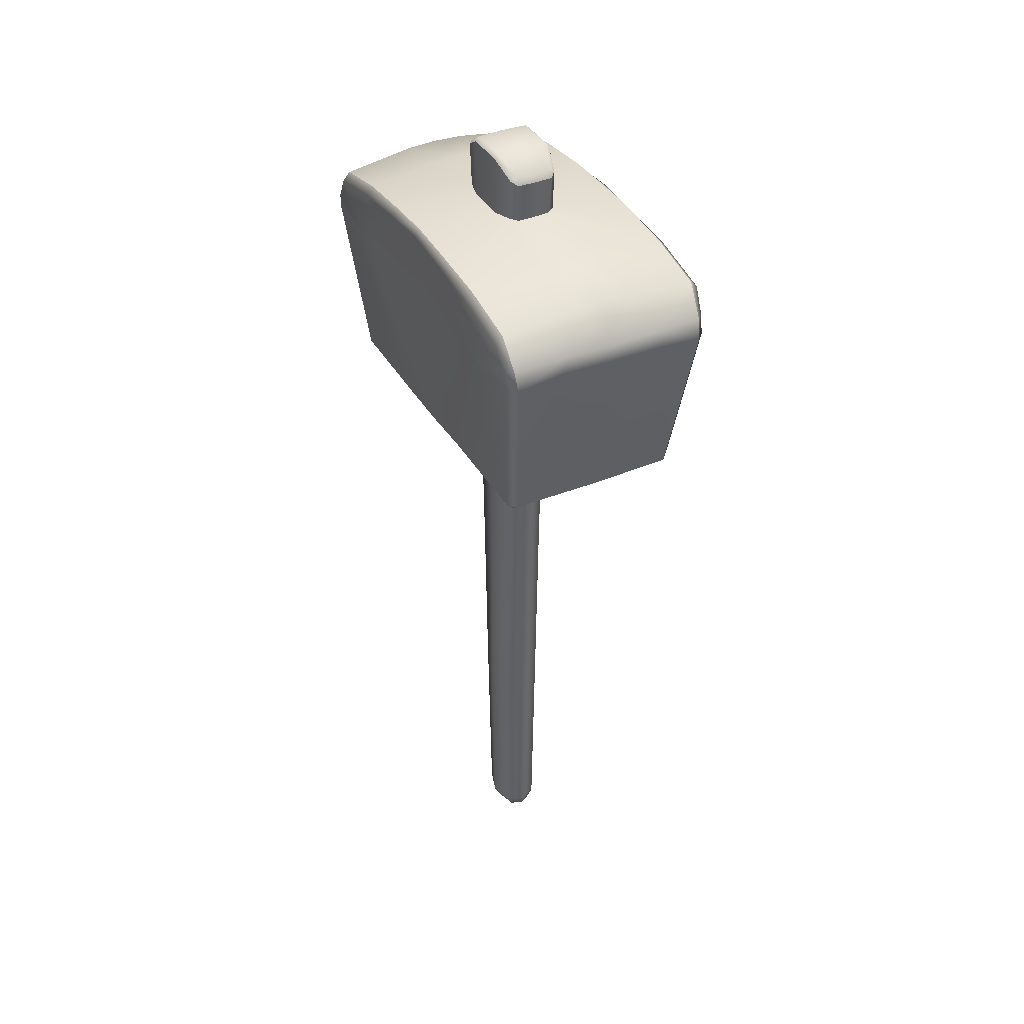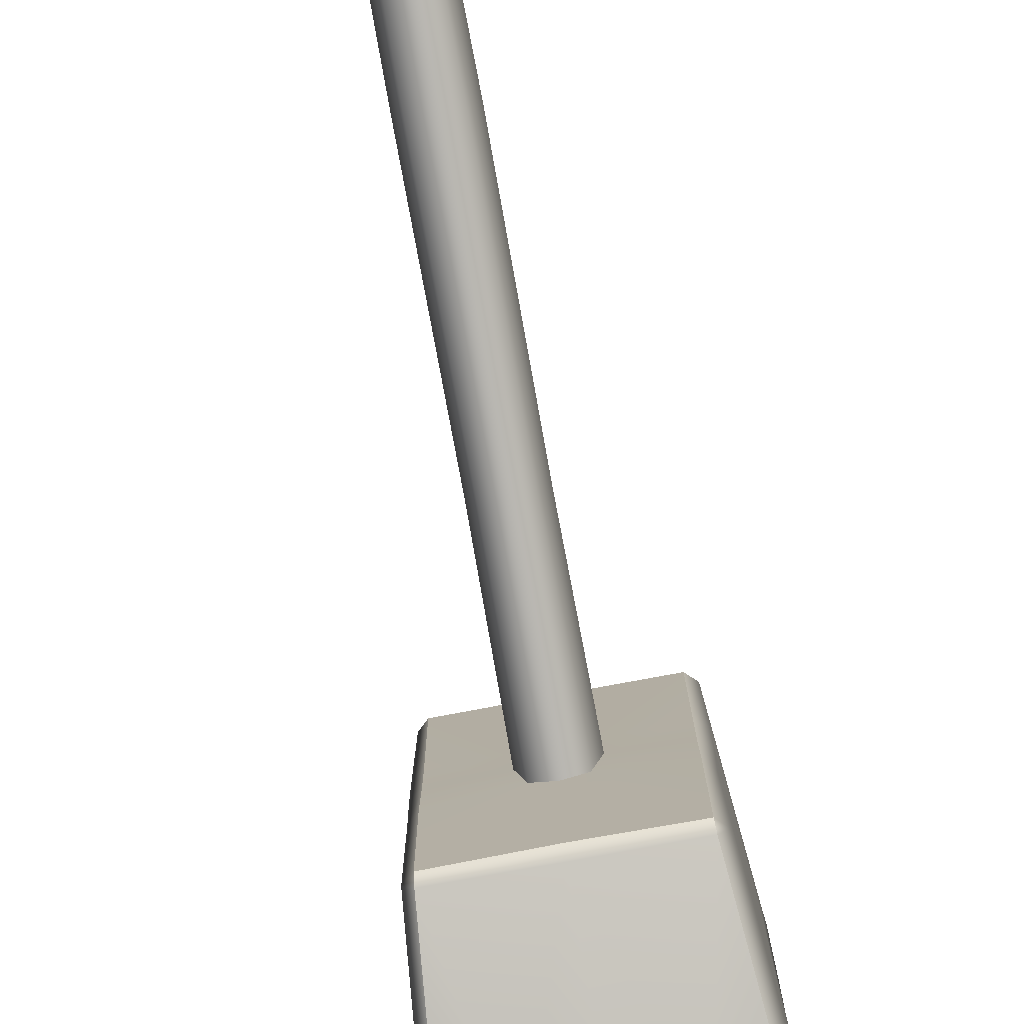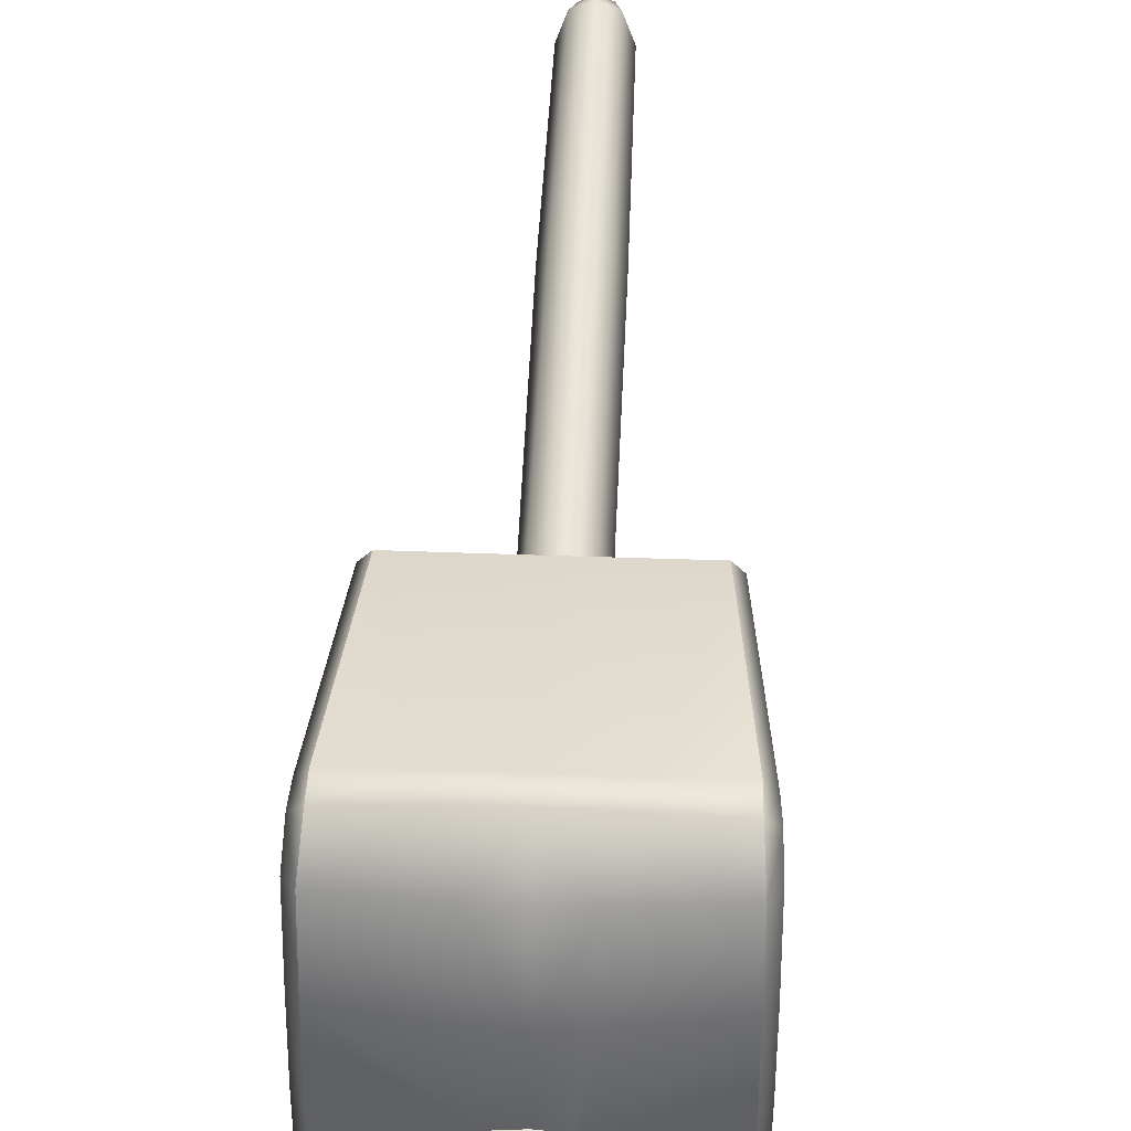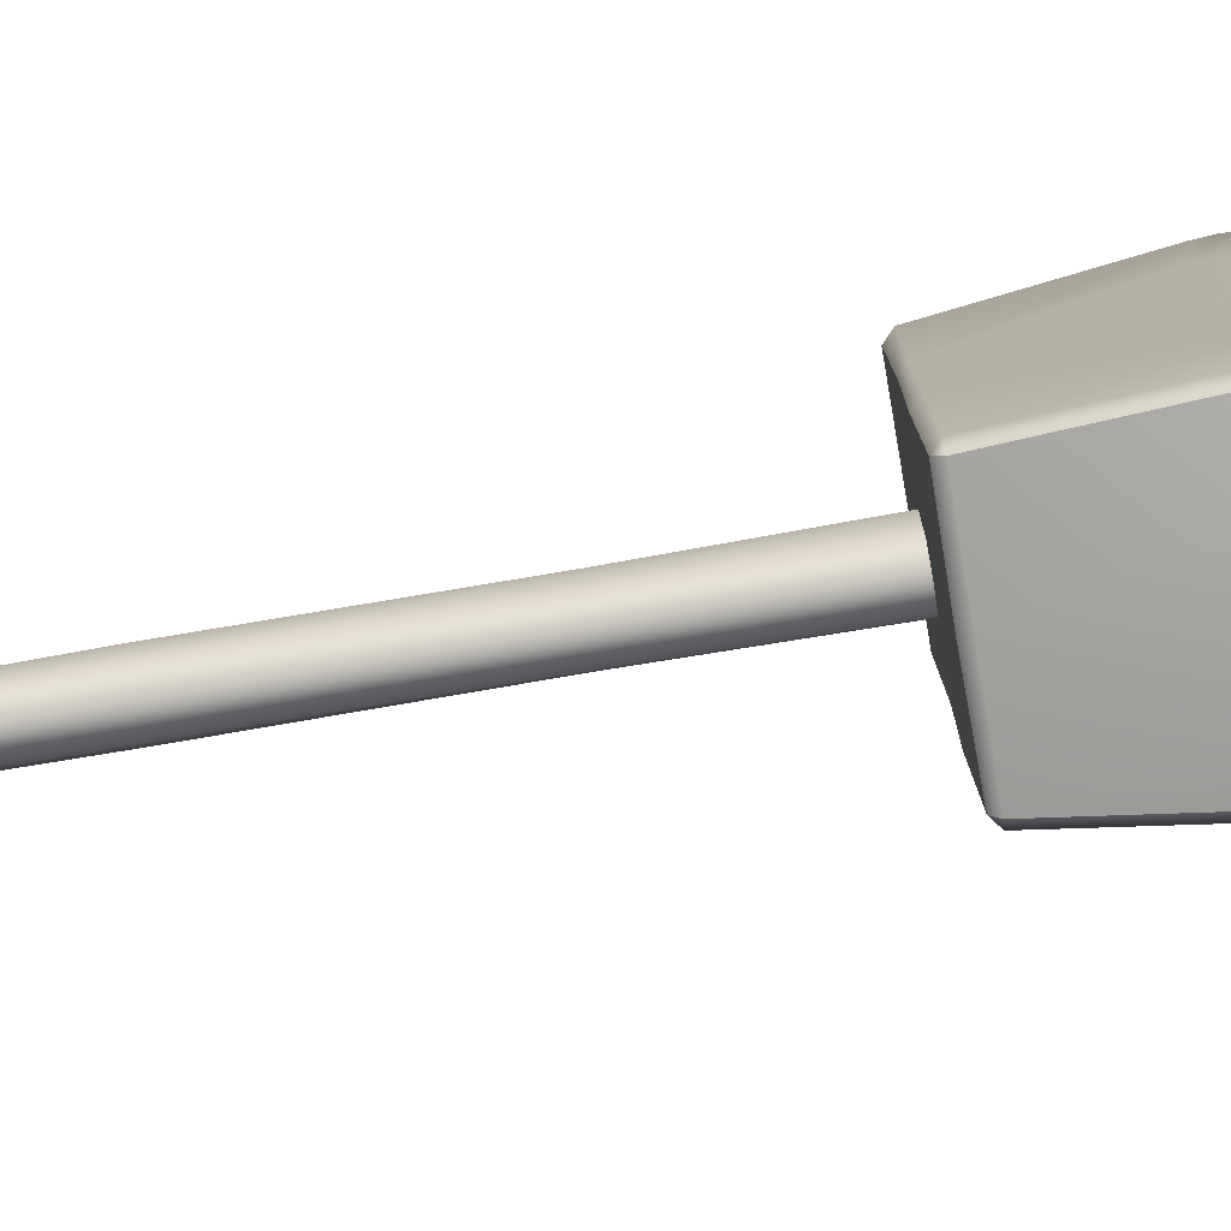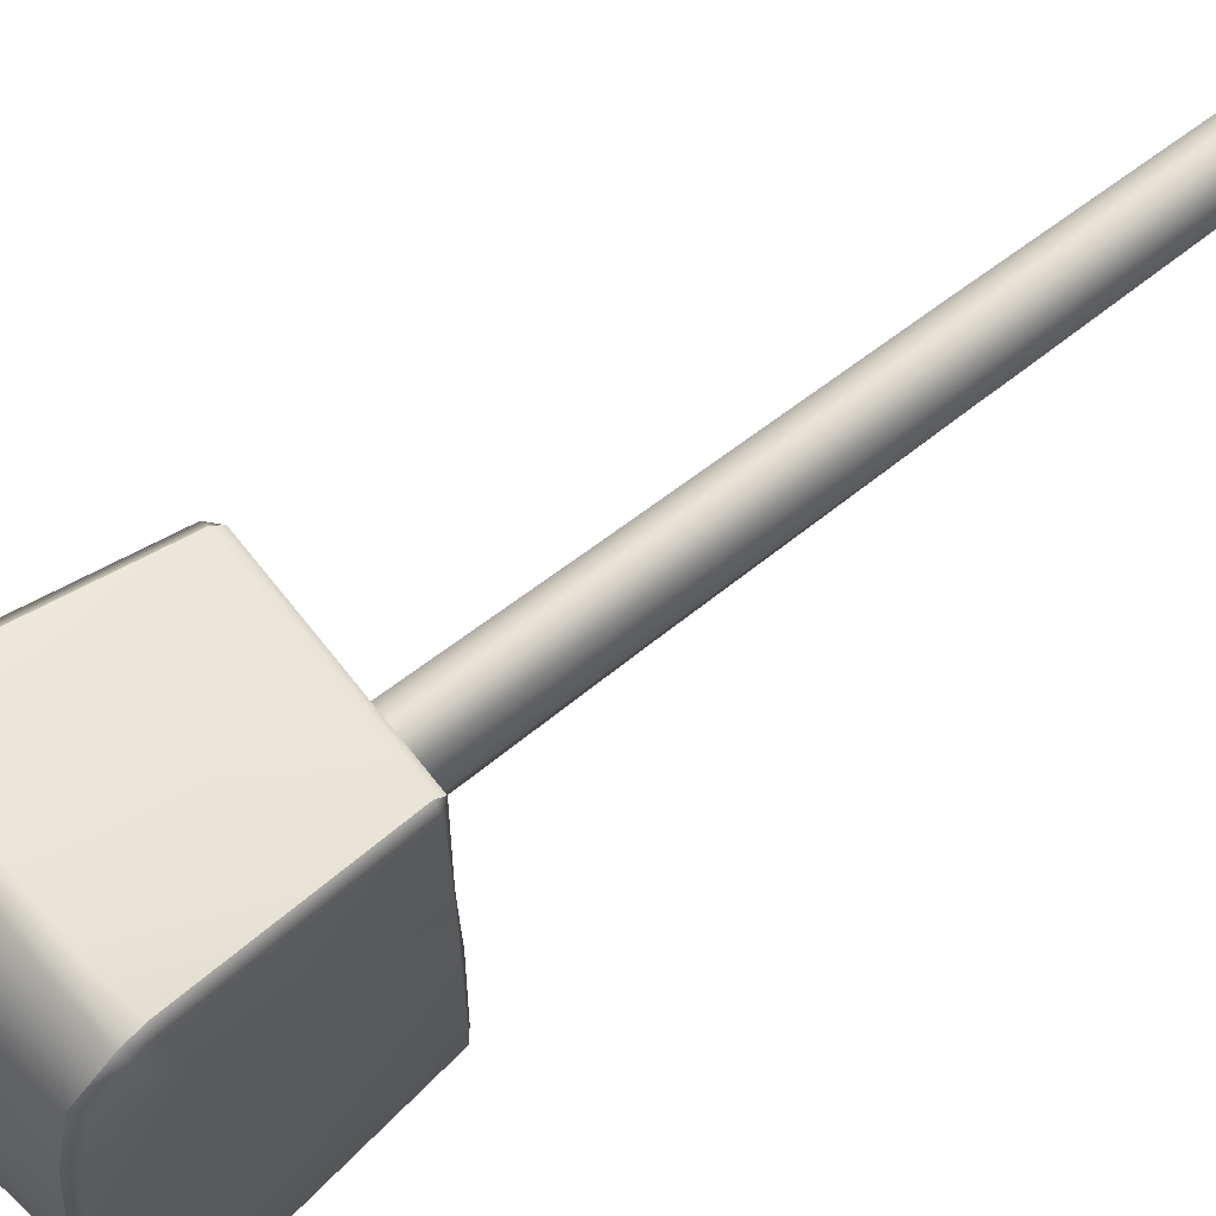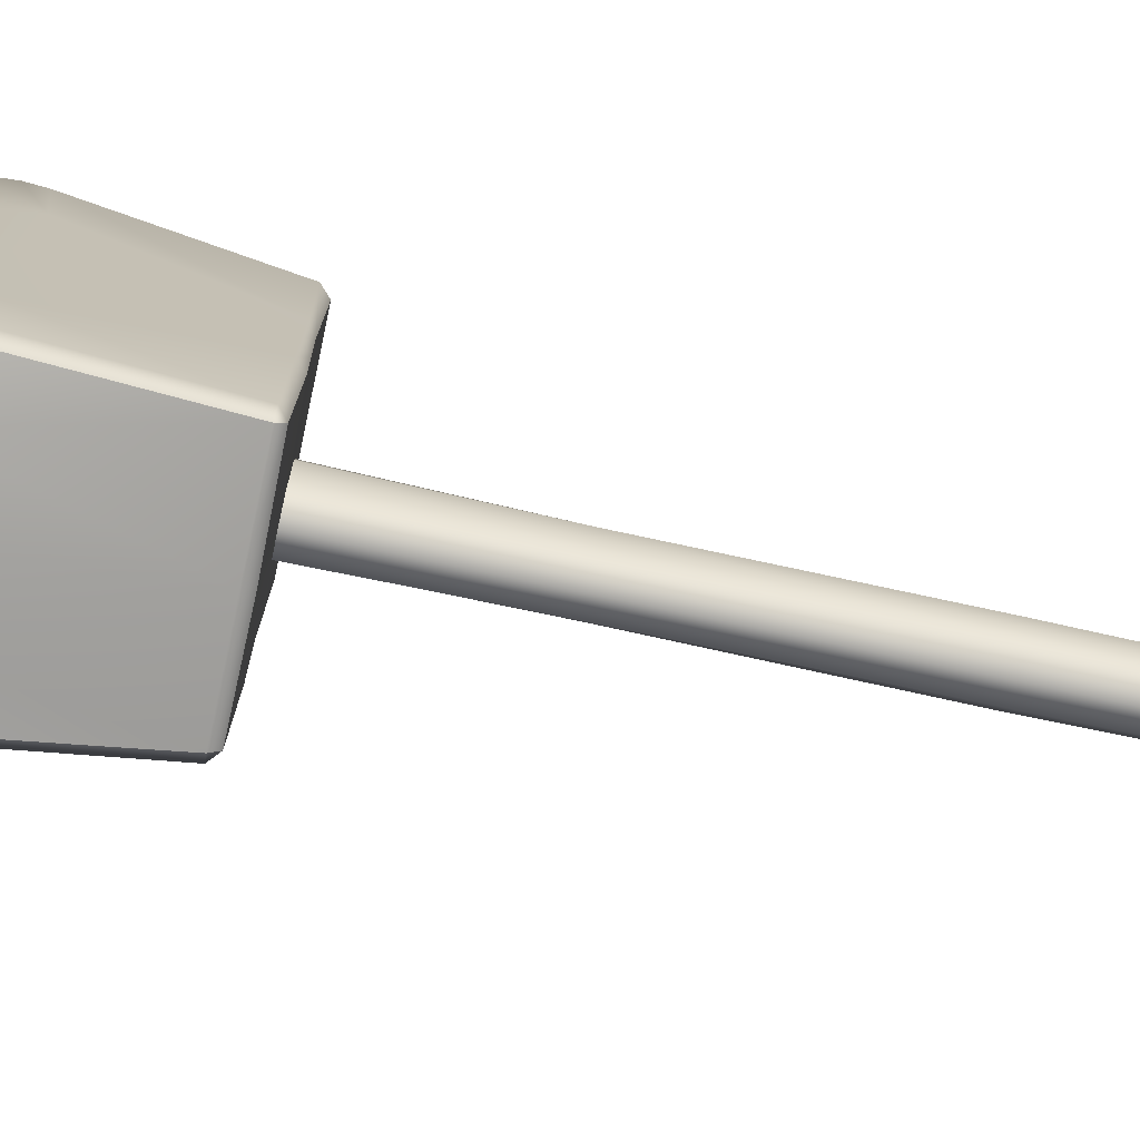
<metadata>
{"format":"obj","ext":"obj","renderer":"f3d","projection":"perspective","resolution":1024,"background":"white","views":[{"elev":39.1,"azim":152.5,"up":"+Y"},{"elev":-78.7,"azim":10.4,"up":"+Z"},{"elev":45.5,"azim":-177.7,"up":"+Z"},{"elev":-77.6,"azim":99.7,"up":"+Z"},{"elev":66.5,"azim":-128.1,"up":"+Z"},{"elev":-75.6,"azim":-102.3,"up":"+Z"}]}
</metadata>
<code>
v 0 0.2408 0.05197
v -0 0.234 0.08278
v 0 0.1295 0.0207
v 2e-06 -0.1475 0.01531
v 1e-06 -0.1534 0.01336
v 0 -0.05081 0.01695
v -0 0.05361 0.01936
v -0 0.2437 0.02274
v -0 0.2731 0.009279
v -0.007645 -0.1476 0.0114
v -0.01154 -0.1473 2.8e-05
v -0.01341 0.2439 0.009507
v -0.01117 0.2445 0.01823
v -0.008547 0.2437 0.02186
v -0.005492 -0.1539 0.01001
v -0.008188 -0.1539 0.000108
v -0.00824 -0.05082 0.01219
v -0.008353 0.05356 0.01472
v -0.01211 -0.05084 8e-06
v -0.01187 0.05355 -2.2e-05
v -0.008943 0.1295 0.01676
v -0.01368 0.2335 0.08252
v -0.01369 0.2401 0.0522
v -0.01261 0.1295 6.2e-05
v -0 -0.1473 -0.01393
v -0 0.2445 -0.02157
v 4e-06 -0.1528 -0.01213
v 0 -0.05079 -0.01557
v 1e-06 0.05364 -0.01795
v -0 0.2726 -0.009013
v -0 0.2406 -0.05196
v 0 0.234 -0.08275
v 0 0.1295 -0.01945
v -0.007345 -0.1473 -0.01043
v -0.0132 0.2439 -0.009444
v -0.01114 0.2445 -0.01817
v -0.007659 0.2442 -0.02052
v -0.005017 -0.153 -0.009252
v -0.008091 0.05357 -0.01441
v -0.008326 -0.05078 -0.01127
v -0.008645 0.1295 -0.01607
v -0.01369 0.2335 -0.0825
v -0.01372 0.2402 -0.05225
v -0 0.2621 0.02313
v -0 0.2652 0.02176
v -0.0136 0.2709 0.009104
v -0.01157 0.2728 0.009189
v -0.008543 0.2659 0.02083
v -0.01134 0.2643 0.0198
v -0.008289 0.2619 0.02294
v -0 0.2647 -0.02089
v -0 0.262 -0.02218
v -0.01097 0.2637 -0.01916
v -0.01148 0.2722 -0.008876
v -0.01359 0.2707 -0.008979
v -0.00836 0.2653 -0.02005
v -0.008258 0.262 -0.02193
v 0 0.2113 0.09686
v 0 0.2185 0.09458
v -0.02137 0.2179 0.09345
v -0.02449 0.2103 0.09511
v -0 0.2189 -0.09429
v -0 0.211 -0.09638
v -0.02458 0.2098 -0.09505
v -0.02133 0.2182 -0.09302
v 1e-06 0.1301 0.0754
v -0.03821 0.1308 0.02115
v -0.04224 0.1335 0.02312
v -0.03818 0.1304 -0.000188
v -0.04233 0.1335 3e-06
v -0.04997 0.2366 5e-06
v -0.04659 0.2393 -2.3e-05
v -0.0469 0.2385 0.02183
v -0.05027 0.2348 0.02222
v -0.04672 0.2358 0.05227
v -0.05023 0.2324 0.05133
v -0.04661 0.2296 0.08045
v -0.05 0.2261 0.0801
v -0.0456 0.216 0.08968
v -0.04956 0.2148 0.08677
v -0.03855 0.1338 0.07948
v -0.04205 0.134 0.0757
v -0.03822 0.1303 0.07512
v -5e-06 0.1338 0.07945
v -0 0.1336 -0.08001
v -0.04671 0.2359 -0.05228
v -0.05019 0.2324 -0.05133
v -0.04998 0.2348 -0.02223
v -0.04695 0.2387 -0.02185
v -0.03839 0.13 -0.02112
v -0.04215 0.1336 -0.0231
v -0.04213 0.1336 -0.07602
v -0.03865 0.1336 -0.07956
v -0.03837 0.1306 -0.07534
v -0.0465 0.2297 -0.08042
v -0.04988 0.2262 -0.08017
v -0.04573 0.2164 -0.08961
v -0.04917 0.2151 -0.08634
v 2e-06 0.13 -0.07538
v -0.04524 0.2077 0.0925
v -0.0488 0.2072 0.0885
v -0.04509 0.2072 -0.09228
v -0.0487 0.2068 -0.08843
v 0 -0.1552 0
v -0.04836 0.2034 0.05543
v -0.04821 0.205 5e-06
v -0.04837 0.2035 -0.05543
v 0.01341 0.2439 0.009506
v 0.01137 0.2445 0.01831
v 0.01135 0.2643 0.0198
v 0.01368 0.2709 0.009135
v 0.008533 0.2437 0.02183
v 0.00835 0.2619 0.02305
v 0.01129 -0.1472 3.7e-05
v 0.008044 -0.1537 0.000115
v 0.005261 -0.1535 0.009911
v 0.007629 -0.1476 0.01139
v 0.008757 0.05355 0.01499
v 0.008668 -0.05082 0.01253
v 0.01196 0.05355 -2.2e-05
v 0.01233 -0.05084 -1e-05
v 0.01156 0.2728 0.009185
v 0.008559 0.266 0.02093
v 0.04242 0.1335 3e-06
v 0.0424 0.1335 0.02312
v 0.04835 0.2034 0.05544
v 0.04821 0.205 3e-06
v 0.04877 0.2072 0.0885
v 0.04223 0.1339 0.07577
v 0.04662 0.2296 0.08045
v 0.04567 0.2161 0.08986
v 0.02137 0.2179 0.09347
v 0.01368 0.2335 0.08252
v 0.04672 0.2358 0.05227
v 0.01369 0.2402 0.0522
v 0.03825 0.1304 0.02114
v 0.009073 0.1295 0.01686
v 0.03823 0.13 0.07513
v 0.02456 0.2102 0.09539
v 0.03856 0.1338 0.07955
v 0.01259 0.1295 7.1e-05
v 0.04697 0.2388 0.02185
v 0.0382 0.1302 -0.000182
v 0.008194 -0.05078 -0.01114
v 0.007324 -0.1473 -0.01041
v 0.01329 0.2439 -0.00946
v 0.01337 0.2705 -0.008914
v 0.01087 0.2637 -0.01904
v 0.01069 0.2446 -0.01796
v 0.007815 0.2442 -0.02098
v 0.008227 0.262 -0.02183
v 0.005281 -0.1533 -0.009508
v 0.007929 0.05357 -0.01426
v 0.008336 0.2652 -0.02001
v 0.01133 0.272 -0.008848
v 0.04197 0.1338 -0.02309
v 0.04835 0.2035 -0.05542
v 0.02452 0.2098 -0.09355
v 0.03859 0.1337 -0.07935
v 0.04512 0.2072 -0.0925
v 0.008568 0.1295 -0.016
v 0.03846 0.1302 -0.07543
v 0.02133 0.2184 -0.09246
v 0.04582 0.2167 -0.09015
v 0.04649 0.2296 -0.0804
v 0.01368 0.2333 -0.08243
v 0.04671 0.2359 -0.05228
v 0.01372 0.2401 -0.05224
v 0.04697 0.2388 -0.02186
v 0.0384 0.1299 -0.02112
v 0.0452 0.2077 0.09221
v 0.04667 0.2396 -2.3e-05
v 0.04996 0.2262 -0.08019
v 0.05018 0.2324 -0.05133
v 0.05009 0.2366 5e-06
v 0.05027 0.2349 -0.02223
v 0.05026 0.2348 0.02222
v 0.05 0.2324 0.05133
v 0.05001 0.2261 0.0801
v 0.04956 0.2148 0.08676
v 0.04214 0.1336 -0.07602
v 0.04842 0.2068 -0.08839
v 0.04935 0.2151 -0.08635
g MalletSquare_LOD0
f 12 13 49 46
f 14 8 44 50
f 11 16 15 10
f 10 15 5 4
f 6 7 18 17
f 17 18 20 19
f 4 6 17 10
f 17 19 11 10
f 50 49 13 14
f 9 47 48 45
f 70 68 105 106
f 101 105 68 82
f 77 79 60 22
f 75 77 22 23
f 67 21 83
f 8 14 23 1
f 22 2 1 23
f 22 60 59 2
f 84 58 61 81
f 21 3 66 83
f 24 20 18 21
f 21 18 7 3
f 13 75 23 14
f 67 69 24 21
f 40 34 11 19
f 28 25 34 40
f 35 55 53 36
f 37 57 52 26
f 11 34 38 16
f 34 25 27 38
f 28 40 39 29
f 40 19 20 39
f 53 57 37 36
f 30 51 56 54
f 9 30 54 47
f 55 35 12 46
f 91 70 106 107
f 64 93 102
f 41 94 99 33
f 65 97 95 42
f 95 86 43 42
f 26 31 43 37
f 42 43 31 32
f 42 32 62 65
f 24 41 39 20
f 41 33 29 39
f 69 90 41 24
f 44 45 48 50
f 55 46 47 54
f 47 46 49 48
f 48 49 50
f 51 52 57 56
f 53 56 57
f 56 53 55 54
f 58 59 60 61
f 79 100 61 60
f 62 63 64 65
f 102 97 65 64
f 96 107 87
f 82 68 67 83
f 67 68 70 69
f 69 70 91 90
f 71 72 89 88
f 72 71 74 73
f 73 74 76 75
f 75 76 78 77
f 77 78 80 79
f 79 80 101 100
f 82 81 100 101
f 81 83 66 84
f 87 86 95 96
f 86 87 88 89
f 94 90 91 92
f 93 92 103 102
f 94 93 85 99
f 96 95 97 98
f 98 97 102 103
f 81 82 83
f 92 93 94
f 38 104 16
f 104 5 15
f 104 15 16
f 27 104 38
f 100 81 61
f 94 41 90
f 85 93 64 63
f 74 105 76
f 106 105 74 71
f 107 106 71 88
f 107 88 87
f 80 105 101
f 78 105 80
f 78 76 105
f 107 103 92 91
f 107 98 103
f 96 98 107
f 72 12 35
f 108 111 110 109
f 112 113 44 8
f 114 117 116 115
f 117 4 5 116
f 6 119 118 7
f 119 121 120 118
f 4 117 119 6
f 119 117 114 121
f 113 112 109 110
f 9 45 123 122
f 124 127 126 125
f 128 129 125 126
f 130 133 132 131
f 134 135 133 130
f 136 138 137
f 8 1 135 112
f 133 135 1 2
f 133 2 59 132
f 84 140 139 58
f 137 138 66 3
f 141 137 118 120
f 137 3 7 118
f 108 142 172
f 136 137 141 143
f 144 121 114 145
f 28 144 145 25
f 146 149 148 147
f 150 26 52 151
f 114 115 152 145
f 145 152 27 25
f 28 29 153 144
f 144 153 120 121
f 148 149 150 151
f 30 155 154 51
f 9 122 155 30
f 147 111 108 146
f 156 157 127 124
f 158 160 159
f 161 33 99 162
f 163 166 165 164
f 165 166 168 167
f 26 150 168 31
f 166 32 31 168
f 166 163 62 32
f 141 120 153 161
f 161 153 29 33
f 143 141 161 170
f 44 113 123 45
f 147 155 122 111
f 122 123 110 111
f 123 113 110
f 51 154 151 52
f 148 151 154
f 154 155 147 148
f 58 139 132 59
f 131 132 139 171
f 62 163 158 63
f 160 158 163 164
f 173 174 157
f 129 138 136 125
f 136 143 124 125
f 143 170 156 124
f 175 176 169 172
f 172 142 177 175
f 142 134 178 177
f 134 130 179 178
f 130 131 180 179
f 131 171 128 180
f 129 128 171 140
f 140 84 66 138
f 174 173 165 167
f 167 169 176 174
f 162 181 156 170
f 159 160 182 181
f 162 99 85 159
f 173 183 164 165
f 183 182 160 164
f 140 138 129
f 181 162 159
f 152 115 104
f 104 116 5
f 104 115 116
f 27 152 104
f 171 139 140
f 162 170 161
f 85 63 158 159
f 177 178 126
f 127 175 177 126
f 157 176 175 127
f 157 174 176
f 180 128 126
f 179 180 126
f 179 126 178
f 157 156 181 182
f 157 182 183
f 173 157 183
f 149 167 168 150
f 172 146 108
f 86 36 37 43
f 89 35 36 86
f 73 75 13 12
f 73 12 72
f 72 35 89
f 108 109 134 142
f 134 109 112 135
f 146 172 169
f 146 169 167 149

</code>
